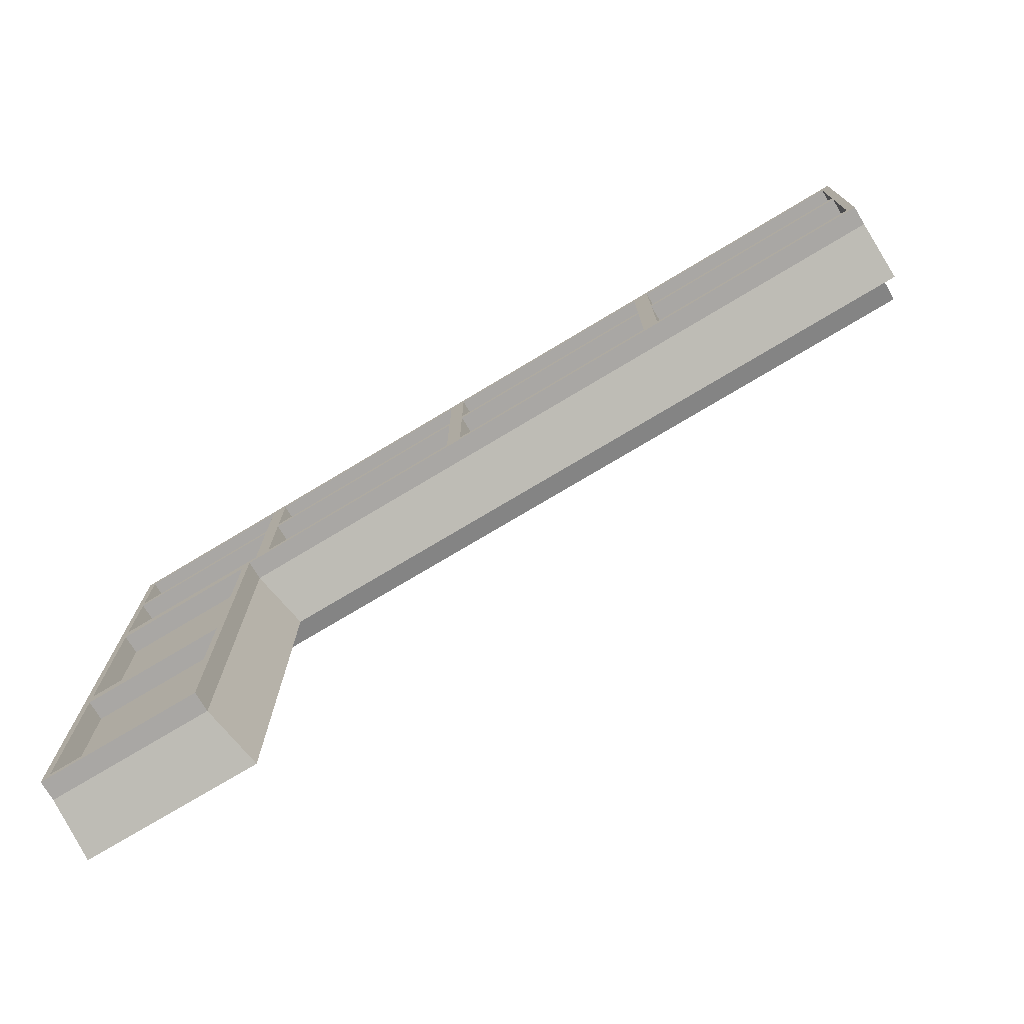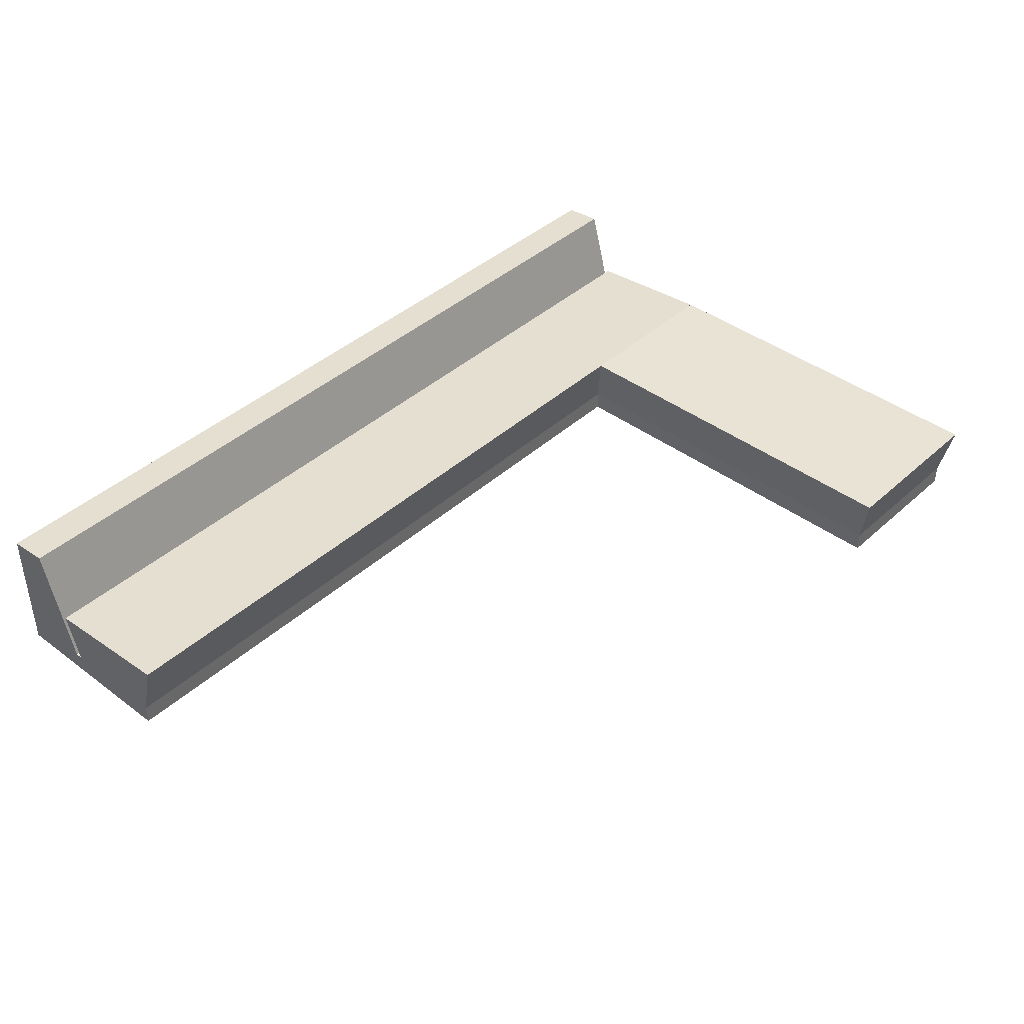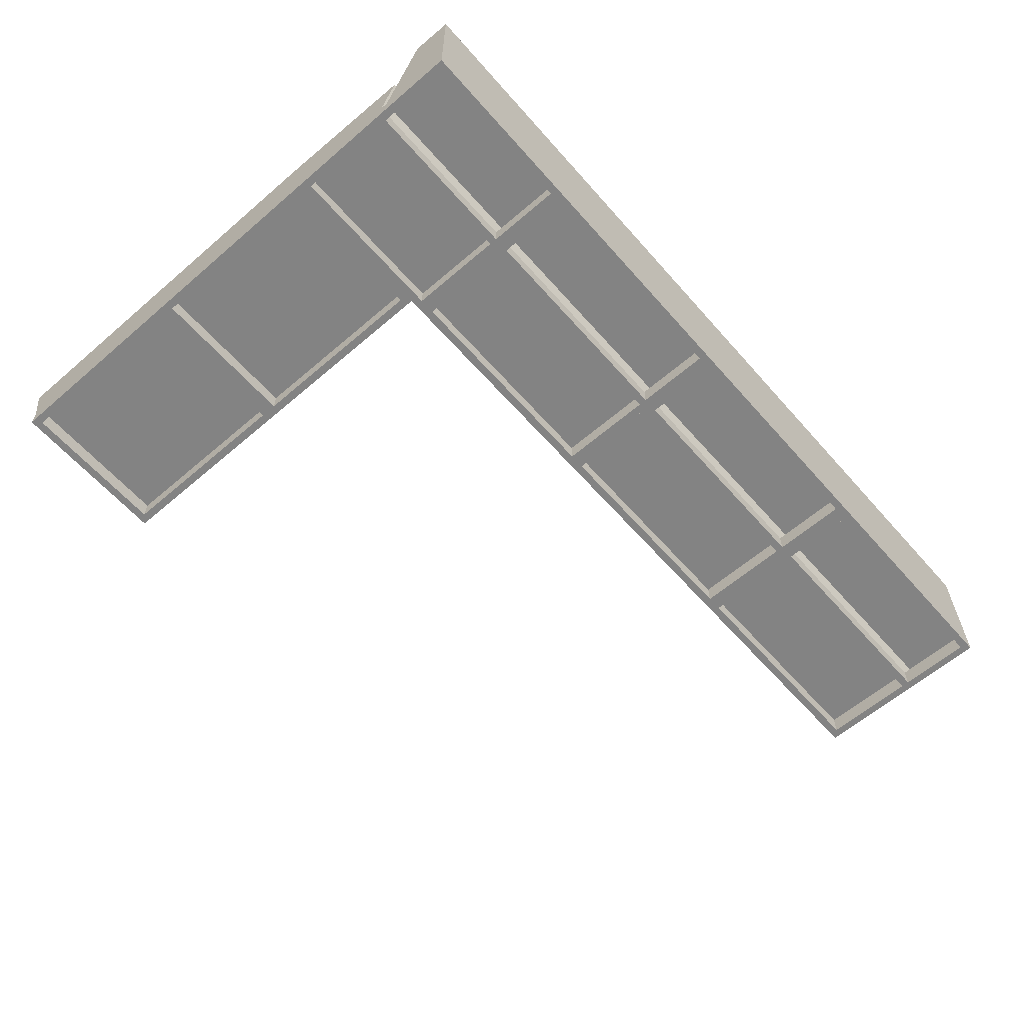
<metadata>
{"format":"obj","ext":"obj","renderer":"f3d","projection":"perspective","resolution":1024,"background":"white","views":[{"elev":-74.7,"azim":31.0,"up":"+Z"},{"elev":41.1,"azim":132.4,"up":"+Y"},{"elev":-61.0,"azim":-48.8,"up":"+Y"}]}
</metadata>
<code>
v 0.2878 -0.005338 0.1484
v 0.07575 -0.005338 0.1411
v 0.06844 -0.005338 0.1484
v 0.2804 -0.005338 0.1411
v 0.07575 -0.005338 0.08057
v 0.2878 0.1016 0.1484
v 0.2804 -0.005338 0.08057
v 0.06844 -0.005338 0.08057
v 0.06844 0.1016 0.1484
v 0.2878 0.1043 0.1119
v 0.2878 -0.005338 0.08057
v 0.07575 -0.005338 0.07406
v 0.06844 0.1043 0.1119
v 0.2804 -0.005338 0.07406
v 0.06844 -0.005338 0.07406
v 0.2878 -0.005338 0.07406
v 0.06844 0.04035 0.08722
v 0.06844 -0.005338 -0.02671
v 0.2878 0.04035 0.08722
v 0.07575 -0.005338 0.06675
v 0.2804 -0.005338 -0.0194
v 0.06844 0.04994 -0.04035
v 0.07575 -0.005338 -0.0194
v 0.2804 -0.005338 0.06675
v 0.2878 -0.005338 -0.02671
v 0.2878 0.04994 -0.04035
v 0.06844 -0.02361 0.1484
v 0.07575 -0.02361 0.1411
v 0.07575 -0.02361 0.07406
v 0.2878 -0.02361 0.1484
v 0.06844 -0.02361 -0.02671
v 0.2804 -0.02361 0.07406
v 0.2804 -0.02361 0.1411
v 0.2878 -0.02361 -0.02671
v 0.07575 -0.02361 -0.0194
v 0.07575 -0.02361 0.06675
v 0.2804 -0.02361 -0.0194
v 0.2804 -0.02361 0.06675
v 0.5071 -0.005338 0.1484
v 0.2951 -0.005338 0.1411
v 0.4998 -0.005338 0.1411
v 0.2951 -0.005338 0.08057
v 0.5071 0.1016 0.1484
v 0.4998 -0.005338 0.08057
v 0.5071 0.1043 0.1119
v 0.5071 -0.005338 0.08057
v 0.2951 -0.005338 0.07406
v 0.4998 -0.005338 0.07406
v 0.5071 -0.005338 0.07406
v 0.5071 0.04035 0.08722
v 0.2951 -0.005338 0.06675
v 0.4998 -0.005338 -0.0194
v 0.2951 -0.005338 -0.0194
v 0.4998 -0.005338 0.06675
v 0.5071 -0.005338 -0.02671
v 0.5071 0.04994 -0.04035
v 0.2951 -0.02361 0.1411
v 0.2951 -0.02361 0.07406
v 0.5071 -0.02361 0.1484
v 0.4998 -0.02361 0.07406
v 0.4998 -0.02361 0.1411
v 0.5071 -0.02361 -0.02671
v 0.2951 -0.02361 -0.0194
v 0.2951 -0.02361 0.06675
v 0.4998 -0.02361 -0.0194
v 0.4998 -0.02361 0.06675
v -0.3154 -0.005338 -0.02671
v -0.308 -0.005338 -0.03402
v -0.308 -0.005338 -0.2022
v -0.1645 -0.005338 -0.02671
v -0.308 -0.02361 -0.03402
v -0.3154 -0.005338 -0.2095
v -0.3154 -0.02361 -0.02671
v -0.1718 -0.005338 -0.03402
v -0.308 -0.02361 -0.2022
v -0.1718 -0.02361 -0.03402
v -0.1645 -0.005338 -0.2095
v -0.1718 -0.005338 -0.2022
v -0.1645 -0.02361 -0.02671
v -0.1718 -0.02361 -0.2022
v -0.1645 -0.02361 -0.2095
v -0.3154 -0.02361 -0.2095
v -0.1509 0.04994 -0.04035
v -0.3154 0.04994 -0.04035
v -0.3154 0.04994 -0.2095
v -0.1509 0.04994 -0.2095
v -0.3154 -0.005338 -0.3922
v -0.3154 -0.02361 -0.2095
v -0.3154 -0.005338 -0.2095
v -0.3154 -0.02361 -0.3922
v -0.1645 -0.02361 -0.3922
v -0.308 -0.02361 -0.3849
v -0.1645 -0.005338 -0.3922
v -0.308 -0.02361 -0.2168
v -0.1645 -0.005338 -0.2095
v -0.1718 -0.02361 -0.3849
v -0.1645 -0.02361 -0.2095
v -0.308 -0.005338 -0.3849
v -0.1718 -0.02361 -0.2168
v -0.1718 -0.005338 -0.3849
v -0.308 -0.005338 -0.2168
v -0.1718 -0.005338 -0.2168
v -0.3154 0.04994 -0.4059
v -0.3154 0.04994 -0.2095
v -0.1509 0.04994 -0.2095
v -0.1509 0.04994 -0.4059
v -0.1436 -0.005338 0.1411
v -0.1509 -0.005338 0.1484
v 0.06113 -0.005338 0.1411
v -0.1436 -0.005338 0.08057
v 0.06113 -0.005338 0.08057
v -0.1509 -0.005338 0.08057
v -0.1509 0.1016 0.1484
v -0.1436 -0.005338 0.07406
v -0.1509 0.1043 0.1119
v 0.06113 -0.005338 0.07406
v -0.1509 -0.005338 0.07406
v -0.1509 0.04035 0.08722
v -0.1509 -0.005338 -0.02671
v -0.1436 -0.005338 0.06675
v 0.06113 -0.005338 -0.0194
v -0.1436 -0.005338 -0.0194
v 0.06113 -0.005338 0.06675
v -0.1509 -0.02361 0.1484
v -0.1436 -0.02361 0.1411
v -0.1436 -0.02361 0.07406
v -0.1509 -0.02361 -0.02671
v 0.06113 -0.02361 0.07406
v 0.06113 -0.02361 0.1411
v -0.1436 -0.02361 -0.0194
v -0.1436 -0.02361 0.06675
v 0.06113 -0.02361 -0.0194
v 0.06113 -0.02361 0.06675
v -0.308 -0.005338 0.1411
v -0.3154 -0.005338 0.1484
v -0.1582 -0.005338 0.1411
v -0.308 -0.005338 0.08057
v -0.1582 -0.005338 0.08057
v -0.3154 -0.005338 0.08057
v -0.3154 0.1016 0.1484
v -0.308 -0.005338 0.07406
v -0.3154 0.1043 0.1119
v -0.1582 -0.005338 0.07406
v -0.3154 -0.005338 0.07406
v -0.3154 0.04035 0.08722
v -0.3154 -0.005338 -0.0194
v -0.1582 -0.005338 0.06675
v -0.1582 -0.005338 -0.0194
v -0.308 -0.005338 0.06675
v -0.308 -0.005338 -0.0194
v -0.3154 -0.005338 -0.02671
v -0.3154 -0.02361 0.1484
v -0.308 -0.02361 0.1411
v -0.308 -0.02361 0.07406
v -0.3154 -0.02361 -0.02671
v -0.1582 -0.02361 0.07406
v -0.1582 -0.02361 0.1411
v -0.308 -0.02361 -0.0194
v -0.308 -0.02361 0.06675
v -0.1582 -0.02361 -0.0194
v -0.1582 -0.02361 0.06675
g mesh1_mesh1-geometry
f 1 2 3
f 2 1 4
f 3 2 1
f 4 1 2
f 5 3 2
f 2 3 5
f 6 3 1
f 1 3 6
f 4 1 7
f 7 1 4
f 2 7 4
f 4 7 2
f 3 5 8
f 8 5 3
f 7 2 5
f 5 2 7
f 3 6 9
f 9 6 3
f 1 10 6
f 6 10 1
f 7 1 11
f 11 1 7
f 5 8 12
f 10 5 8
f 8 5 10
f 3 13 8
f 8 13 3
f 10 7 5
f 5 7 10
f 10 9 6
f 6 9 10
f 13 3 9
f 9 3 13
f 10 1 11
f 11 1 10
f 7 14 11
f 7 10 11
f 11 10 7
f 15 12 8
f 10 8 13
f 13 8 10
f 9 10 13
f 13 10 9
f 16 11 14
f 17 15 12
f 12 15 17
f 12 18 15
f 15 18 12
f 14 19 12
f 12 19 14
f 20 12 14
f 14 12 20
f 19 14 16
f 16 14 19
f 21 14 16
f 16 14 21
f 22 15 17
f 17 15 22
f 12 19 17
f 17 19 12
f 18 12 23
f 23 12 18
f 15 22 18
f 18 22 15
f 23 12 20
f 20 12 23
f 20 14 24
f 24 14 20
f 25 21 16
f 16 21 25
f 26 16 25
f 25 16 26
f 16 26 19
f 19 26 16
f 24 14 21
f 21 14 24
f 17 26 22
f 22 26 17
f 26 17 19
f 19 17 26
f 23 25 18
f 18 25 23
f 22 25 18
f 18 25 22
f 21 20 23
f 20 21 24
f 25 23 21
f 21 23 25
f 25 22 26
f 26 22 25
g mesh1_mesh1-geometry
f 27 1 3
f 4 28 2
f 2 29 5
f 1 27 30
f 3 31 27
f 32 4 7
f 28 4 33
f 29 2 28
f 12 8 5
f 31 3 8
f 5 29 12
f 27 28 30
f 34 1 30
f 31 35 27
f 1 34 11
f 11 14 7
f 4 32 33
f 32 7 14
f 30 28 33
f 28 36 29
f 8 12 15
f 31 8 15
f 29 14 12
f 28 27 35
f 30 33 34
f 35 31 34
f 11 34 16
f 14 11 16
f 32 37 33
f 38 14 32
f 14 29 32
f 36 28 35
f 29 36 38
f 31 15 18
f 37 34 33
f 31 25 34
f 35 34 37
f 16 34 25
f 32 38 37
f 14 38 24
f 29 38 32
f 35 20 36
f 36 24 38
f 25 31 18
f 21 35 37
f 24 37 38
f 20 35 23
f 24 36 20
f 35 21 23
f 37 24 21
g mesh1_mesh1-geometry
f 3 1 27
f 2 28 4
f 5 29 2
f 30 27 1
f 27 31 3
f 7 4 32
f 33 4 28
f 28 2 29
f 8 3 31
f 12 29 5
f 30 28 27
f 30 1 34
f 27 35 31
f 11 34 1
f 33 32 4
f 14 7 32
f 33 28 30
f 29 36 28
f 15 8 31
f 12 14 29
f 35 27 28
f 34 33 30
f 34 31 35
f 16 34 11
f 33 37 32
f 32 14 38
f 32 29 14
f 35 28 36
f 38 36 29
f 18 15 31
f 33 34 37
f 34 25 31
f 37 34 35
f 25 34 16
f 37 38 32
f 24 38 14
f 32 38 29
f 36 20 35
f 38 24 36
f 18 31 25
f 37 35 21
f 38 37 24
f 23 35 20
f 20 36 24
f 23 20 21
f 24 21 20
f 23 21 35
f 21 24 37
g mesh1_mesh1-geometry
f 39 40 1
f 40 39 41
f 1 40 39
f 41 39 40
f 42 1 40
f 40 1 42
f 43 1 39
f 39 1 43
f 41 39 44
f 44 39 41
f 40 44 41
f 41 44 40
f 1 42 11
f 11 42 1
f 44 40 42
f 42 40 44
f 1 43 6
f 6 43 1
f 39 45 43
f 43 45 39
f 44 39 46
f 46 39 44
f 42 11 47
f 45 42 11
f 11 42 45
f 1 10 11
f 11 10 1
f 45 44 42
f 42 44 45
f 45 6 43
f 43 6 45
f 10 1 6
f 6 1 10
f 45 39 46
f 46 39 45
f 44 48 46
f 44 45 46
f 46 45 44
f 16 47 11
f 45 11 10
f 10 11 45
f 6 45 10
f 10 45 6
f 49 46 48
f 19 16 47
f 47 16 19
f 47 25 16
f 16 25 47
f 48 50 47
f 47 50 48
f 51 47 48
f 48 47 51
f 50 48 49
f 49 48 50
f 52 48 49
f 49 48 52
f 26 16 19
f 19 16 26
f 47 50 19
f 19 50 47
f 25 47 53
f 53 47 25
f 16 26 25
f 25 26 16
f 53 47 51
f 51 47 53
f 51 48 54
f 54 48 51
f 55 52 49
f 49 52 55
f 56 49 55
f 55 49 56
f 49 56 50
f 50 56 49
f 54 48 52
f 52 48 54
f 19 56 26
f 26 56 19
f 56 19 50
f 50 19 56
f 53 55 25
f 25 55 53
f 26 55 25
f 25 55 26
f 52 51 53
f 51 52 54
f 55 53 52
f 52 53 55
f 55 26 56
f 56 26 55
g mesh1_mesh1-geometry
f 30 39 1
f 41 57 40
f 40 58 42
f 39 30 59
f 1 34 30
f 60 41 44
f 57 41 61
f 58 40 57
f 47 11 42
f 34 1 11
f 42 58 47
f 30 57 59
f 62 39 59
f 34 63 30
f 39 62 46
f 46 48 44
f 41 60 61
f 60 44 48
f 59 57 61
f 57 64 58
f 11 47 16
f 34 11 16
f 58 48 47
f 57 30 63
f 59 61 62
f 63 34 62
f 46 62 49
f 48 46 49
f 60 65 61
f 66 48 60
f 48 58 60
f 64 57 63
f 58 64 66
f 34 16 25
f 65 62 61
f 34 55 62
f 63 62 65
f 49 62 55
f 60 66 65
f 48 66 54
f 58 66 60
f 63 51 64
f 64 54 66
f 55 34 25
f 52 63 65
f 54 65 66
f 51 63 53
f 54 64 51
f 63 52 53
f 65 54 52
g mesh1_mesh1-geometry
f 1 39 30
f 40 57 41
f 42 58 40
f 59 30 39
f 30 34 1
f 44 41 60
f 61 41 57
f 57 40 58
f 11 1 34
f 47 58 42
f 59 57 30
f 59 39 62
f 30 63 34
f 46 62 39
f 61 60 41
f 48 44 60
f 61 57 59
f 58 64 57
f 16 11 34
f 47 48 58
f 63 30 57
f 62 61 59
f 62 34 63
f 49 62 46
f 61 65 60
f 60 48 66
f 60 58 48
f 63 57 64
f 66 64 58
f 25 16 34
f 61 62 65
f 62 55 34
f 65 62 63
f 55 62 49
f 65 66 60
f 54 66 48
f 60 66 58
f 64 51 63
f 66 54 64
f 25 34 55
f 65 63 52
f 66 65 54
f 53 63 51
f 51 64 54
f 53 51 52
f 54 52 51
f 53 52 63
f 52 54 65
g mesh2_mesh2-geometry
f 67 68 69
f 68 67 70
f 71 69 68
f 69 72 67
f 73 70 67
f 68 70 74
f 69 71 75
f 68 76 71
f 77 69 78
f 75 78 69
f 72 69 77
f 72 73 67
f 70 73 79
f 74 70 77
f 76 68 74
f 71 73 75
f 79 71 76
f 77 78 74
f 78 76 74
f 78 75 80
f 81 72 77
f 73 72 82
f 73 71 79
f 81 70 79
f 70 81 77
f 82 75 73
f 79 76 81
f 76 78 80
f 75 81 80
f 72 81 82
f 75 82 81
f 80 81 76
g mesh2_mesh2-geometry
f 69 68 67
f 70 67 68
f 68 69 71
f 68 78 69
f 69 78 68
f 67 72 69
f 67 70 73
f 83 67 70
f 70 67 83
f 74 70 68
f 75 71 69
f 71 76 68
f 78 68 74
f 74 68 78
f 78 69 77
f 69 78 75
f 77 69 72
f 67 73 72
f 84 72 67
f 67 72 84
f 79 73 70
f 67 83 84
f 84 83 67
f 77 83 70
f 70 83 77
f 77 70 74
f 74 68 76
f 75 73 71
f 76 71 79
f 74 78 77
f 74 76 78
f 80 75 78
f 77 72 81
f 85 77 72
f 72 77 85
f 82 72 73
f 72 84 85
f 85 84 72
f 79 71 73
f 79 70 81
f 86 84 83
f 83 84 86
f 83 77 86
f 86 77 83
f 77 81 70
f 73 75 82
f 81 76 79
f 80 78 76
f 80 81 75
f 82 81 72
f 77 85 86
f 86 85 77
f 84 86 85
f 85 86 84
f 81 82 75
f 76 81 80
g mesh3_mesh3-geometry
l 84 67
g mesh4_mesh4-geometry
f 87 88 89
f 88 87 90
f 87 91 90
f 90 92 88
f 91 87 93
f 92 90 91
f 94 88 92
f 95 91 93
f 92 91 96
f 88 94 97
f 98 94 92
f 91 95 97
f 96 91 99
f 100 92 96
f 97 94 99
f 94 98 101
f 92 100 98
f 97 99 91
f 99 100 96
f 101 99 94
f 100 99 102
f 99 101 102
g mesh4_mesh4-geometry
f 89 88 87
f 90 87 88
f 87 103 89
f 90 91 87
f 88 92 90
f 104 89 103
f 87 93 103
f 93 87 91
f 91 90 92
f 92 88 94
f 104 105 89
f 103 106 104
f 106 103 93
f 93 91 95
f 96 91 92
f 97 94 88
f 92 94 98
f 95 89 105
f 105 104 106
f 93 95 106
f 97 95 91
f 99 91 96
f 96 92 100
f 99 94 97
f 101 98 94
f 98 100 92
f 105 106 95
f 91 99 97
f 96 100 99
f 94 99 101
f 100 101 98
f 98 101 100
f 102 99 100
f 102 101 99
f 101 100 102
f 102 100 101
g mesh4_mesh4-geometry
f 89 103 87
f 103 89 104
f 103 93 87
f 89 105 104
f 104 106 103
f 93 103 106
f 105 89 95
f 106 104 105
f 106 95 93
f 95 106 105
g mesh5_mesh5-geometry
l 101 98
l 102 101
l 98 100
l 100 102
g mesh1_mesh1-geometry
f 3 107 108
f 107 3 109
f 108 107 3
f 109 3 107
f 110 108 107
f 107 108 110
f 9 108 3
f 3 108 9
f 109 3 111
f 111 3 109
f 107 111 109
f 109 111 107
f 108 110 112
f 112 110 108
f 111 107 110
f 110 107 111
f 108 9 113
f 113 9 108
f 3 13 9
f 9 13 3
f 111 3 8
f 8 3 111
f 110 112 114
f 13 110 112
f 112 110 13
f 108 115 112
f 112 115 108
f 13 111 110
f 110 111 13
f 13 113 9
f 9 113 13
f 115 108 113
f 113 108 115
f 13 3 8
f 8 3 13
f 111 116 8
f 111 13 8
f 8 13 111
f 117 114 112
f 13 112 115
f 115 112 13
f 113 13 115
f 115 13 113
f 15 8 116
f 118 117 114
f 114 117 118
f 114 119 117
f 117 119 114
f 116 17 114
f 114 17 116
f 120 114 116
f 116 114 120
f 17 116 15
f 15 116 17
f 121 116 15
f 15 116 121
f 83 117 118
f 118 117 83
f 114 17 118
f 118 17 114
f 119 114 122
f 122 114 119
f 117 83 119
f 119 83 117
f 122 114 120
f 120 114 122
f 120 116 123
f 123 116 120
f 18 121 15
f 15 121 18
f 22 15 18
f 18 15 22
f 15 22 17
f 17 22 15
f 123 116 121
f 121 116 123
f 118 22 83
f 83 22 118
f 22 118 17
f 17 118 22
f 122 18 119
f 119 18 122
f 83 18 119
f 119 18 83
f 121 120 122
f 120 121 123
f 18 122 121
f 121 122 18
f 18 83 22
f 22 83 18
g mesh1_mesh1-geometry
f 124 3 108
f 109 125 107
f 107 126 110
f 3 124 27
f 108 127 124
f 128 109 111
f 125 109 129
f 126 107 125
f 114 112 110
f 127 108 112
f 110 126 114
f 124 125 27
f 31 3 27
f 127 130 124
f 3 31 8
f 8 116 111
f 109 128 129
f 128 111 116
f 27 125 129
f 125 131 126
f 112 114 117
f 127 112 117
f 126 116 114
f 125 124 130
f 27 129 31
f 130 127 31
f 8 31 15
f 116 8 15
f 128 132 129
f 133 116 128
f 116 126 128
f 131 125 130
f 126 131 133
f 127 117 119
f 132 31 129
f 127 18 31
f 130 31 132
f 15 31 18
f 128 133 132
f 116 133 123
f 126 133 128
f 130 120 131
f 131 123 133
f 18 127 119
f 121 130 132
f 123 132 133
f 120 130 122
f 123 131 120
f 130 121 122
f 132 123 121
g mesh1_mesh1-geometry
f 108 3 124
f 107 125 109
f 110 126 107
f 27 124 3
f 124 127 108
f 111 109 128
f 129 109 125
f 125 107 126
f 112 108 127
f 114 126 110
f 27 125 124
f 27 3 31
f 124 130 127
f 8 31 3
f 129 128 109
f 116 111 128
f 129 125 27
f 126 131 125
f 117 112 127
f 114 116 126
f 130 124 125
f 31 129 27
f 31 127 130
f 15 31 8
f 129 132 128
f 128 116 133
f 128 126 116
f 130 125 131
f 133 131 126
f 119 117 127
f 129 31 132
f 31 18 127
f 132 31 130
f 18 31 15
f 132 133 128
f 123 133 116
f 128 133 126
f 131 120 130
f 133 123 131
f 119 127 18
f 132 130 121
f 133 132 123
f 122 130 120
f 120 131 123
f 122 120 121
f 123 121 120
f 122 121 130
f 121 123 132
g mesh6_mesh6-geometry
f 108 134 135
f 134 108 136
f 135 134 108
f 136 108 134
f 137 135 134
f 134 135 137
f 113 135 108
f 108 135 113
f 136 108 138
f 138 108 136
f 134 138 136
f 136 138 134
f 135 137 139
f 139 137 135
f 138 134 137
f 137 134 138
f 135 113 140
f 140 113 135
f 108 115 113
f 113 115 108
f 138 108 112
f 112 108 138
f 137 139 141
f 115 137 139
f 139 137 115
f 135 142 139
f 139 142 135
f 115 138 137
f 137 138 115
f 115 140 113
f 113 140 115
f 142 135 140
f 140 135 142
f 115 108 112
f 112 108 115
f 138 143 112
f 138 115 112
f 112 115 138
f 144 141 139
f 115 139 142
f 142 139 115
f 140 115 142
f 142 115 140
f 117 112 143
f 145 144 141
f 141 144 145
f 146 141 144
f 143 118 141
f 141 118 143
f 141 147 143
f 118 143 117
f 117 143 118
f 148 143 117
f 117 143 148
f 84 144 145
f 145 144 84
f 141 118 145
f 145 118 141
f 141 146 149
f 144 84 146
f 146 84 144
f 141 149 147
f 143 148 147
f 147 148 143
f 119 148 117
f 117 148 119
f 83 117 119
f 119 117 83
f 117 83 118
f 118 83 117
f 145 83 84
f 84 83 145
f 83 145 118
f 118 145 83
f 150 149 146
f 146 84 151
f 151 84 146
f 146 119 151
f 151 119 146
f 150 147 149
f 147 150 148
f 84 119 151
f 151 119 84
f 119 150 148
f 148 150 119
f 119 84 83
f 83 84 119
f 119 146 150
f 150 146 119
g mesh6_mesh6-geometry
f 152 108 135
f 136 153 134
f 134 154 137
f 108 152 124
f 135 155 152
f 156 136 138
f 153 136 157
f 154 134 153
f 141 139 137
f 155 135 139
f 137 154 141
f 152 153 124
f 127 108 124
f 155 158 152
f 108 127 112
f 112 143 138
f 136 156 157
f 156 138 143
f 124 153 157
f 153 159 154
f 139 141 144
f 155 139 144
f 154 143 141
f 153 152 158
f 124 157 127
f 158 155 127
f 112 127 117
f 143 112 117
f 156 160 157
f 161 143 156
f 143 154 156
f 159 153 158
f 154 159 161
f 155 144 146
f 160 127 157
f 155 119 127
f 158 127 160
f 117 127 119
f 156 161 160
f 143 161 147
f 154 161 156
f 158 149 159
f 159 147 161
f 155 146 151
f 119 155 151
f 148 158 160
f 161 148 160
f 148 161 147
f 149 158 150
f 147 159 149
f 158 148 150
g mesh6_mesh6-geometry
f 135 108 152
f 134 153 136
f 137 154 134
f 124 152 108
f 152 155 135
f 138 136 156
f 157 136 153
f 153 134 154
f 139 135 155
f 141 154 137
f 124 153 152
f 124 108 127
f 152 158 155
f 112 127 108
f 157 156 136
f 143 138 156
f 157 153 124
f 154 159 153
f 144 139 155
f 141 143 154
f 158 152 153
f 127 157 124
f 127 155 158
f 117 127 112
f 157 160 156
f 156 143 161
f 156 154 143
f 158 153 159
f 161 159 154
f 144 141 146
f 146 144 155
f 143 147 141
f 157 127 160
f 127 119 155
f 160 127 158
f 119 127 117
f 160 161 156
f 147 161 143
f 156 161 154
f 159 149 158
f 161 147 159
f 149 146 141
f 151 146 155
f 147 149 141
f 151 155 119
f 160 158 148
f 160 148 161
f 147 161 148
f 150 158 149
f 149 159 147
f 146 149 150
f 149 147 150
f 148 150 147
f 150 148 158

</code>
